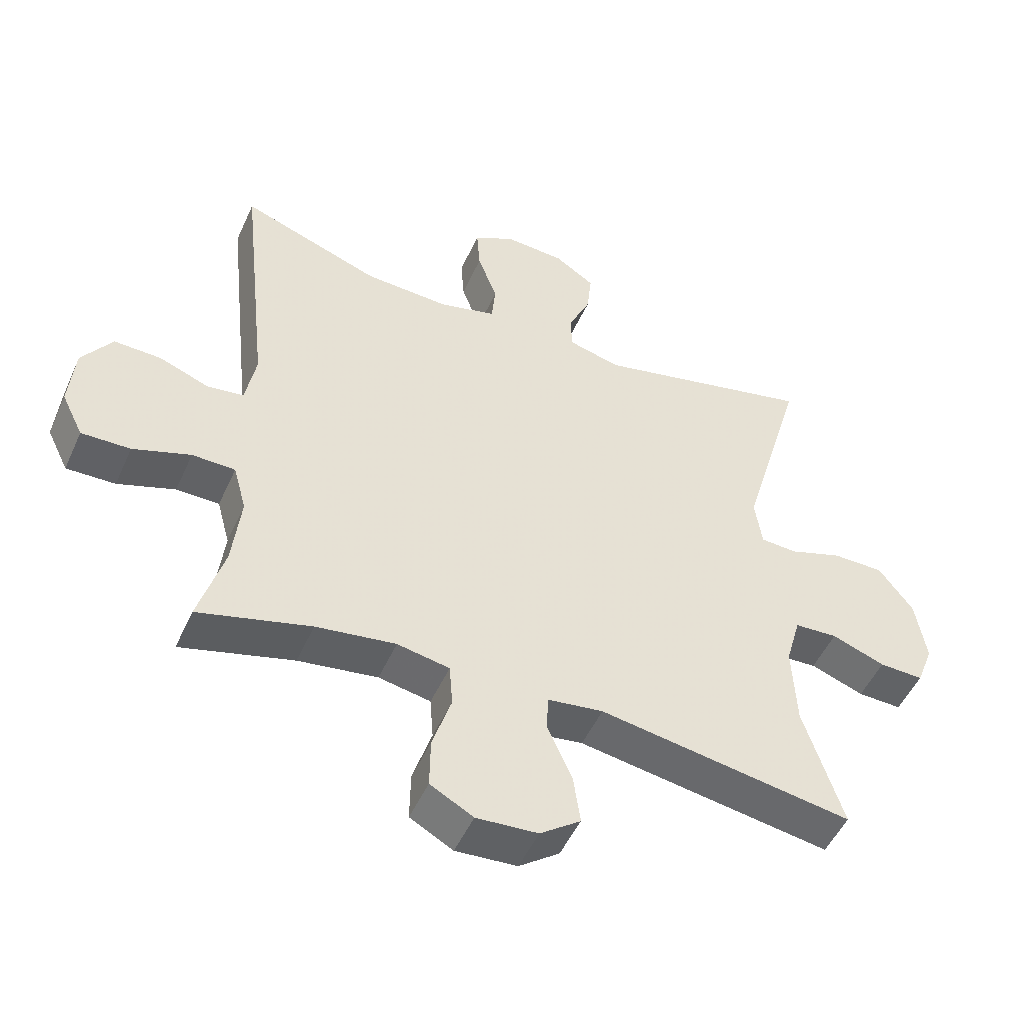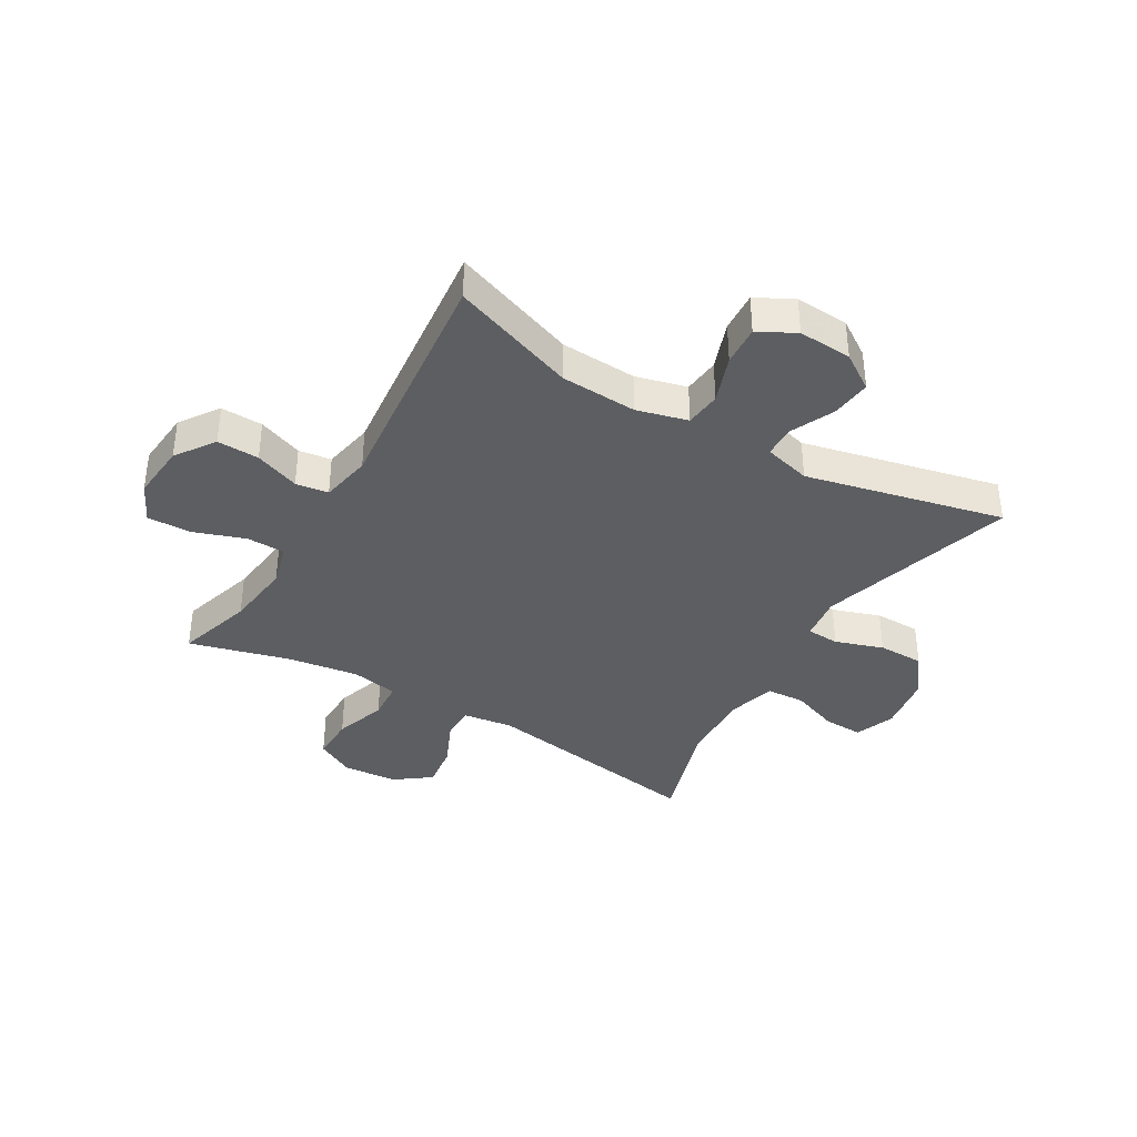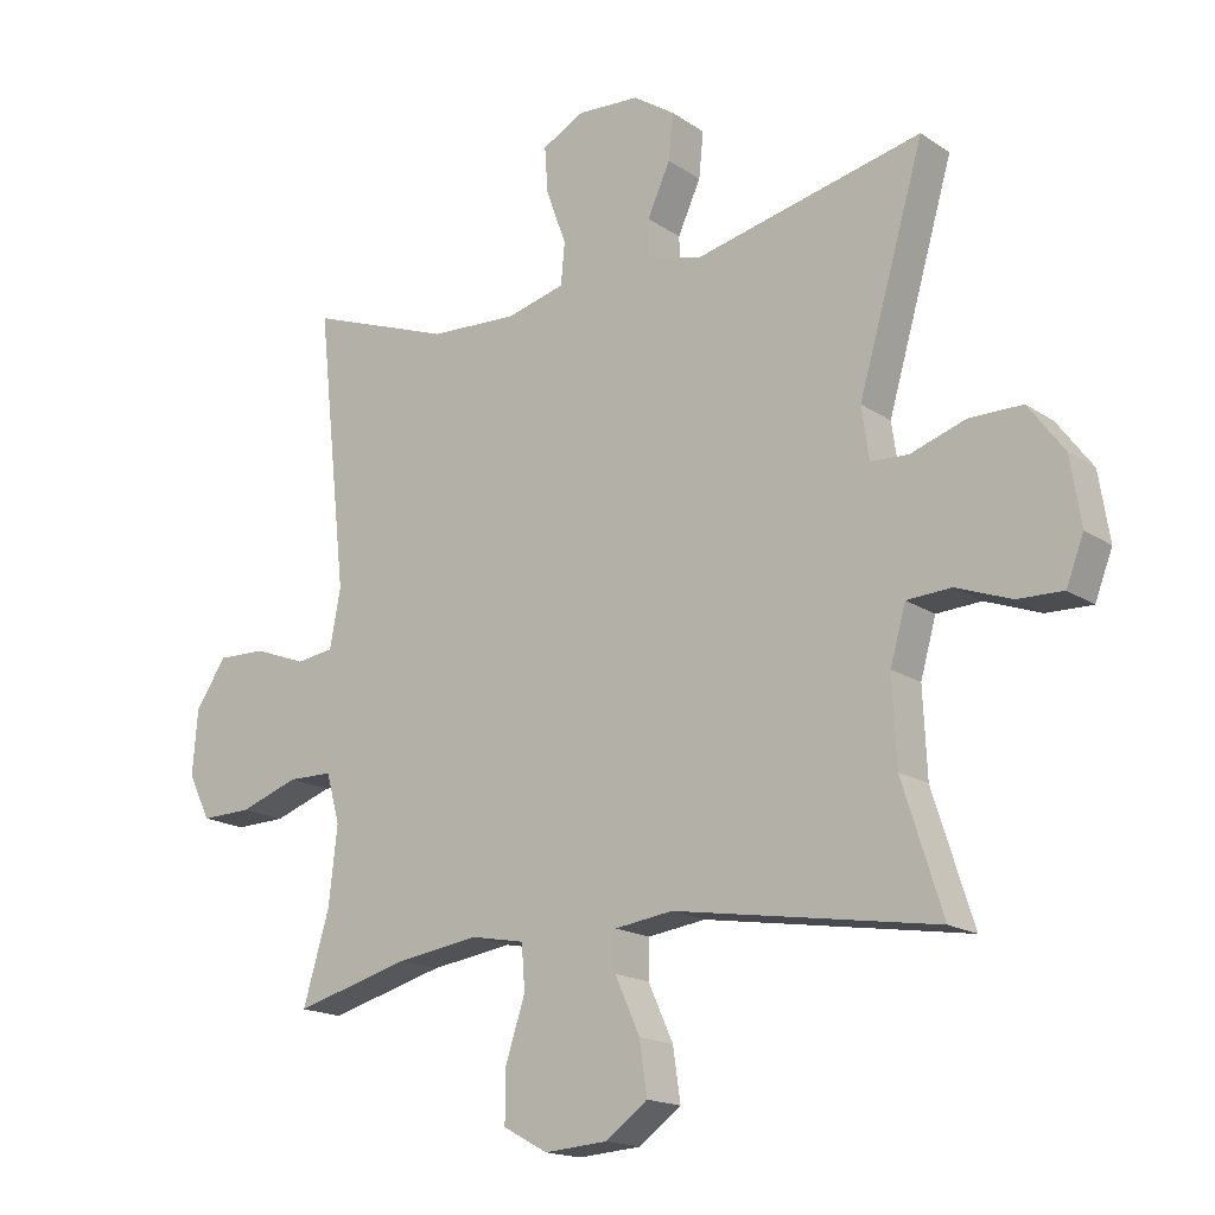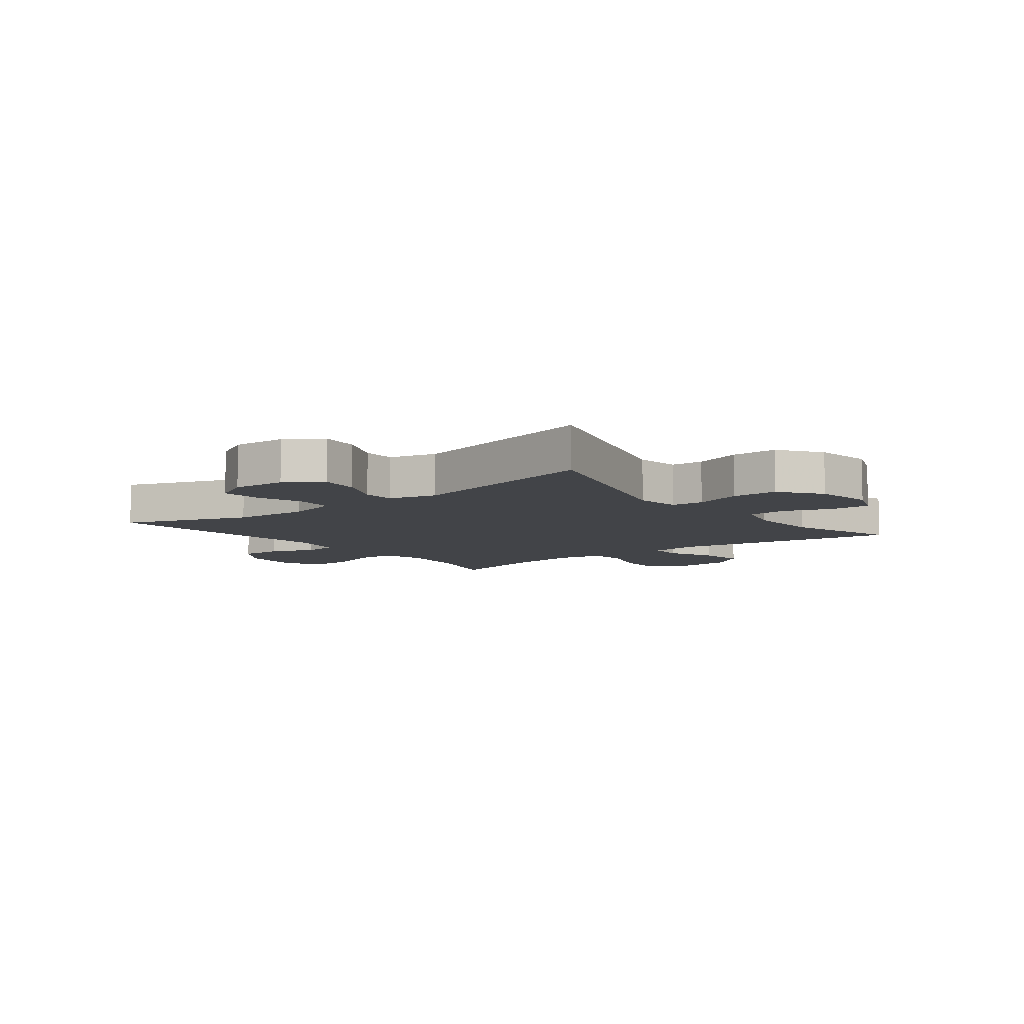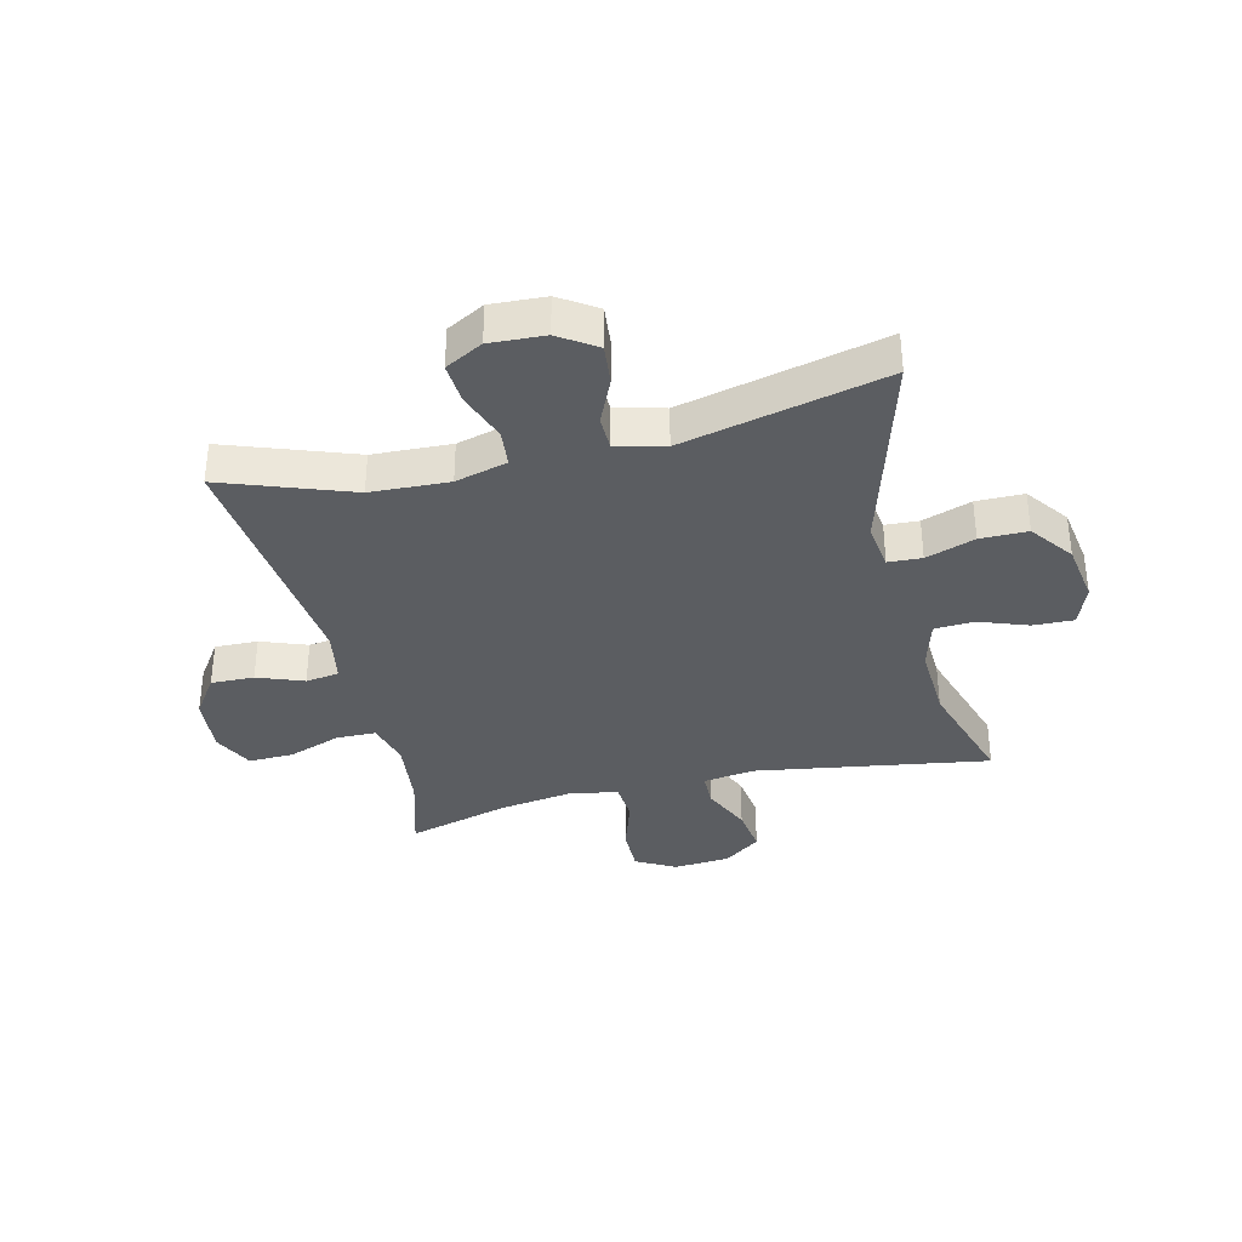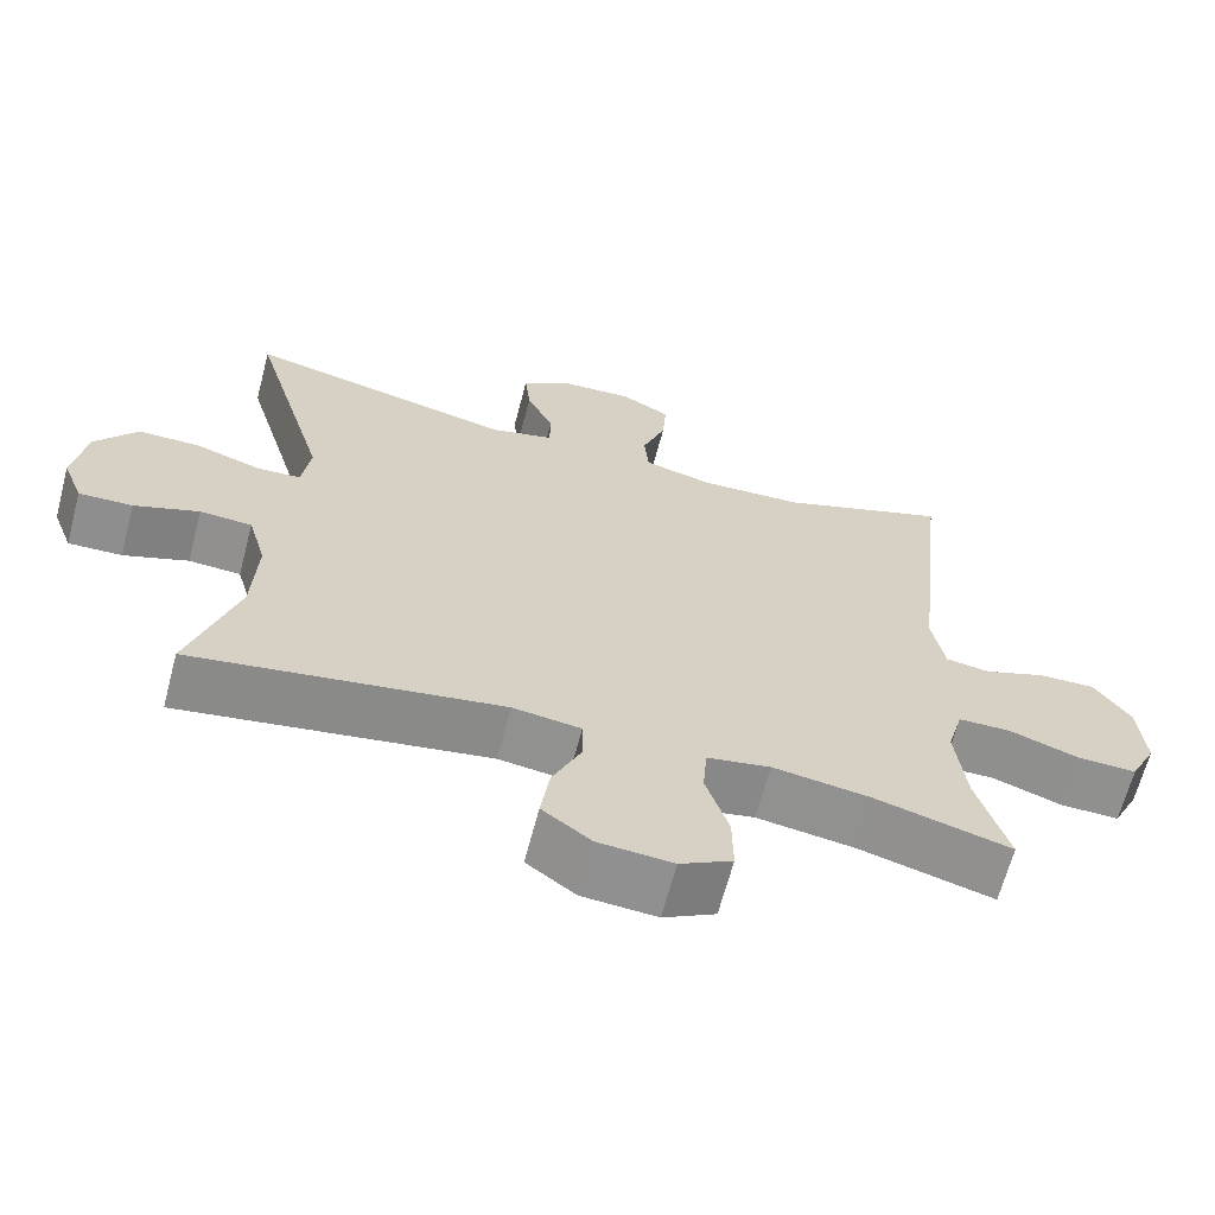
<metadata>
{"format":"obj","ext":"obj","renderer":"f3d","projection":"perspective","resolution":1024,"background":"white","views":[{"elev":-50.3,"azim":-23.8,"up":"+Z"},{"elev":-37.7,"azim":-30.7,"up":"+Y"},{"elev":-16.9,"azim":37.0,"up":"+Z"},{"elev":-7.9,"azim":37.8,"up":"+Y"},{"elev":-35.7,"azim":13.6,"up":"+Y"},{"elev":-65.3,"azim":165.3,"up":"+Z"}]}
</metadata>
<code>
v -0.5 0.07 0.5
v -0.286 0.07 0.423
v -0.155 0.07 0.417
v -0.068 0.07 0.44
v -0.062 0.07 0.502
v -0.092 0.07 0.584
v -0.097 0.07 0.653
v -0.034 0.07 0.687
v 0.058 0.07 0.682
v 0.12 0.07 0.641
v 0.113 0.07 0.573
v 0.079 0.07 0.498
v 0.08 0.07 0.442
v 0.161 0.07 0.421
v 0.5 0.07 0.5
v 0.402 0.07 0.161
v 0.413 0.07 0.084
v 0.469 0.07 0.081
v 0.551 0.07 0.109
v 0.63 0.07 0.109
v 0.683 0.07 0.038
v 0.699 0.07 -0.062
v 0.673 0.07 -0.13
v 0.605 0.07 -0.128
v 0.523 0.07 -0.098
v 0.457 0.07 -0.102
v 0.434 0.07 -0.184
v 0.44 0.07 -0.311
v 0.5 0.07 -0.5
v 0.11 0.07 -0.438
v 0.024 0.07 -0.45
v 0.023 0.07 -0.507
v 0.06 0.07 -0.589
v 0.071 0.07 -0.666
v 0.009 0.07 -0.712
v -0.085 0.07 -0.719
v -0.151 0.07 -0.683
v -0.15 0.07 -0.606
v -0.121 0.07 -0.516
v -0.126 0.07 -0.45
v -0.206 0.07 -0.435
v -0.328 0.07 -0.453
v -0.5 0.07 -0.5
v -0.461 0.07 -0.368
v -0.448 0.07 -0.252
v -0.468 0.07 -0.179
v -0.534 0.07 -0.178
v -0.622 0.07 -0.209
v -0.697 0.07 -0.211
v -0.73 0.07 -0.144
v -0.722 0.07 -0.046
v -0.676 0.07 0.021
v -0.604 0.07 0.019
v -0.527 0.07 -0.01
v -0.471 0.07 -0.002
v -0.455 0.07 0.085
v -0.5 0 0.5
v -0.286 0 0.423
v -0.155 0 0.417
v -0.068 0 0.44
v -0.062 0 0.502
v -0.092 0 0.584
v -0.097 0 0.653
v -0.034 0 0.687
v 0.058 0 0.682
v 0.12 0 0.641
v 0.113 0 0.573
v 0.079 0 0.498
v 0.08 0 0.442
v 0.161 0 0.421
v 0.5 0 0.5
v 0.402 0 0.161
v 0.413 0 0.084
v 0.469 0 0.081
v 0.551 0 0.109
v 0.63 0 0.109
v 0.683 0 0.038
v 0.699 0 -0.062
v 0.673 0 -0.13
v 0.605 0 -0.128
v 0.523 0 -0.098
v 0.457 0 -0.102
v 0.434 0 -0.184
v 0.44 0 -0.311
v 0.5 0 -0.5
v 0.11 0 -0.438
v 0.024 0 -0.45
v 0.023 0 -0.507
v 0.06 0 -0.589
v 0.071 0 -0.666
v 0.009 0 -0.712
v -0.085 0 -0.719
v -0.151 0 -0.683
v -0.15 0 -0.606
v -0.121 0 -0.516
v -0.126 0 -0.45
v -0.206 0 -0.435
v -0.328 0 -0.453
v -0.5 0 -0.5
v -0.461 0 -0.368
v -0.448 0 -0.252
v -0.468 0 -0.179
v -0.534 0 -0.178
v -0.622 0 -0.209
v -0.697 0 -0.211
v -0.73 0 -0.144
v -0.722 0 -0.046
v -0.676 0 0.021
v -0.604 0 0.019
v -0.527 0 -0.01
v -0.471 0 -0.002
v -0.455 0 0.085
f 52 53 54
f 51 52 54
f 50 51 54
f 49 50 54
f 48 49 54
f 47 48 54
f 46 47 54 55
f 45 46 55 56
f 42 43 44
f 41 42 44 45
f 40 41 45 56
f 37 38 39
f 36 37 39
f 35 36 39
f 34 35 39
f 33 34 39
f 32 33 39
f 31 32 39 40
f 56 1 2
f 40 56 2
f 31 40 2
f 30 31 2
f 23 24 25
f 22 23 25
f 21 22 25
f 20 21 25
f 19 20 25
f 18 19 25
f 17 18 25 26
f 14 15 16
f 13 14 16 17
f 10 11 12
f 9 10 12
f 8 9 12
f 7 8 12
f 6 7 12
f 5 6 12
f 4 5 12 13
f 17 26 27
f 13 17 27
f 4 13 27
f 3 4 27
f 30 2 3
f 29 30 3
f 28 29 3
f 3 27 28
f 110 109 108
f 110 108 107
f 110 107 106
f 110 106 105
f 110 105 104
f 110 104 103
f 111 110 103 102
f 112 111 102 101
f 100 99 98
f 101 100 98 97
f 112 101 97 96
f 95 94 93
f 95 93 92
f 95 92 91
f 95 91 90
f 95 90 89
f 95 89 88
f 96 95 88 87
f 58 57 112
f 58 112 96
f 58 96 87
f 58 87 86
f 81 80 79
f 81 79 78
f 81 78 77
f 81 77 76
f 81 76 75
f 81 75 74
f 82 81 74 73
f 72 71 70
f 73 72 70 69
f 68 67 66
f 68 66 65
f 68 65 64
f 68 64 63
f 68 63 62
f 68 62 61
f 69 68 61 60
f 83 82 73
f 83 73 69
f 83 69 60
f 83 60 59
f 59 58 86
f 59 86 85
f 59 85 84
f 84 83 59
f 1 57 58 2
f 2 58 59 3
f 3 59 60 4
f 4 60 61 5
f 5 61 62 6
f 6 62 63 7
f 7 63 64 8
f 8 64 65 9
f 9 65 66 10
f 10 66 67 11
f 11 67 68 12
f 12 68 69 13
f 13 69 70 14
f 14 70 71 15
f 15 71 72 16
f 16 72 73 17
f 17 73 74 18
f 18 74 75 19
f 19 75 76 20
f 20 76 77 21
f 21 77 78 22
f 22 78 79 23
f 23 79 80 24
f 24 80 81 25
f 25 81 82 26
f 26 82 83 27
f 27 83 84 28
f 28 84 85 29
f 29 85 86 30
f 30 86 87 31
f 31 87 88 32
f 32 88 89 33
f 33 89 90 34
f 34 90 91 35
f 35 91 92 36
f 36 92 93 37
f 37 93 94 38
f 38 94 95 39
f 39 95 96 40
f 40 96 97 41
f 41 97 98 42
f 42 98 99 43
f 43 99 100 44
f 44 100 101 45
f 45 101 102 46
f 46 102 103 47
f 47 103 104 48
f 48 104 105 49
f 49 105 106 50
f 50 106 107 51
f 51 107 108 52
f 52 108 109 53
f 53 109 110 54
f 54 110 111 55
f 55 111 112 56
f 56 112 57 1

</code>
